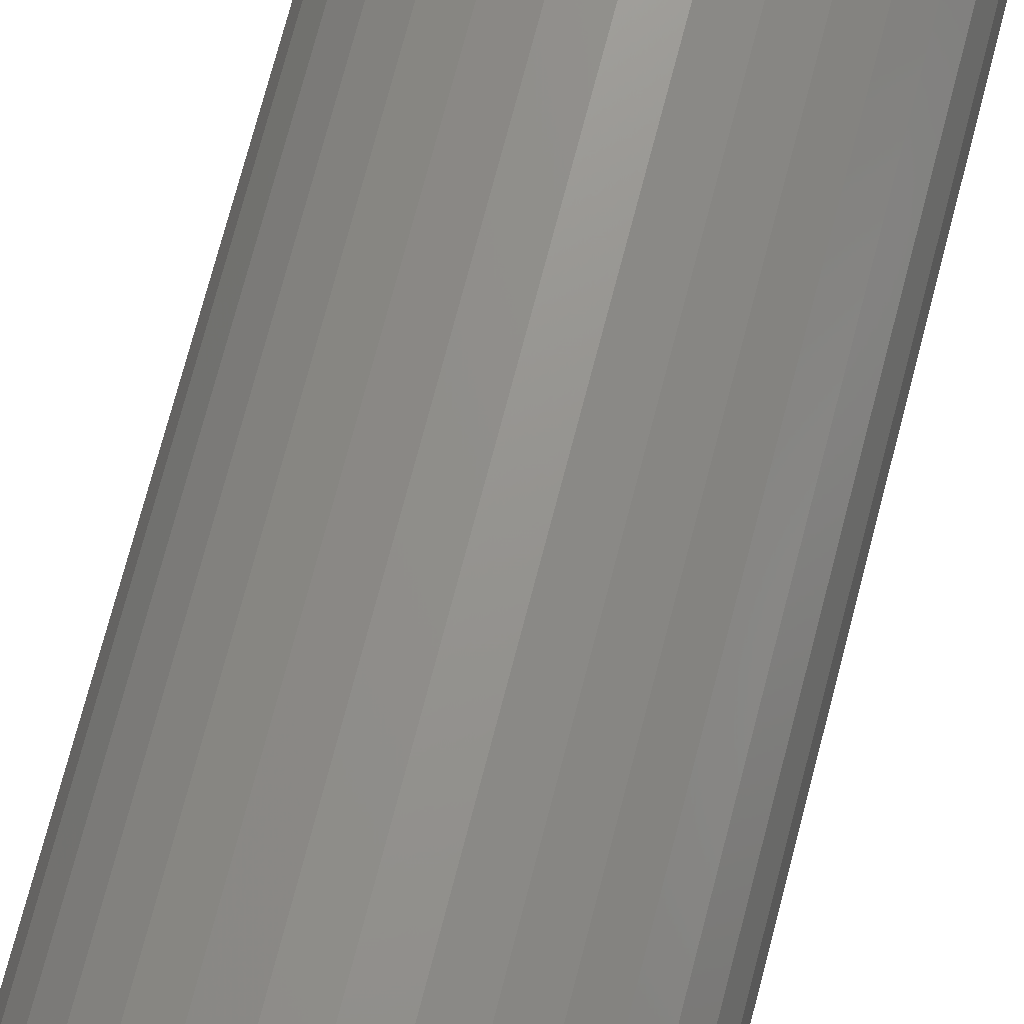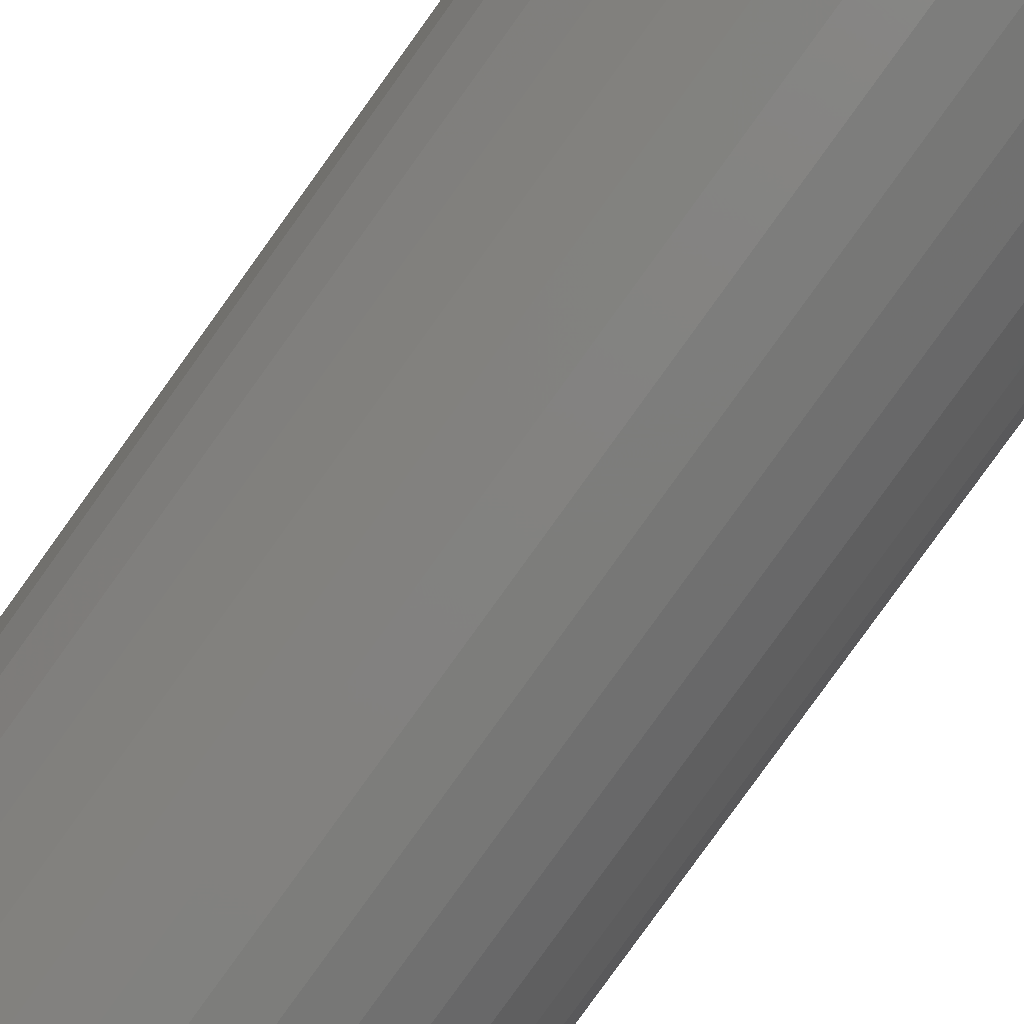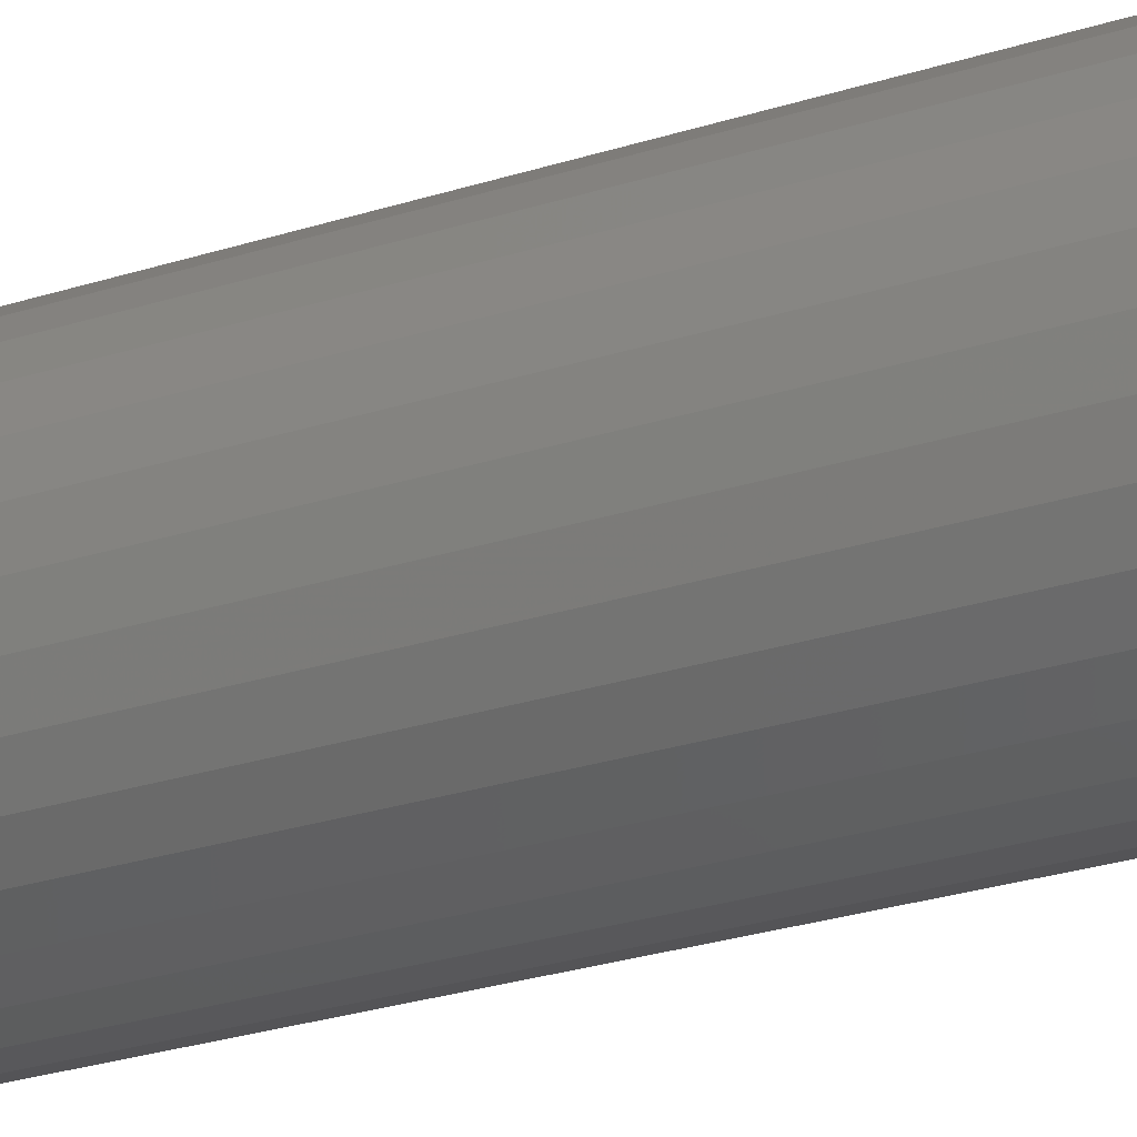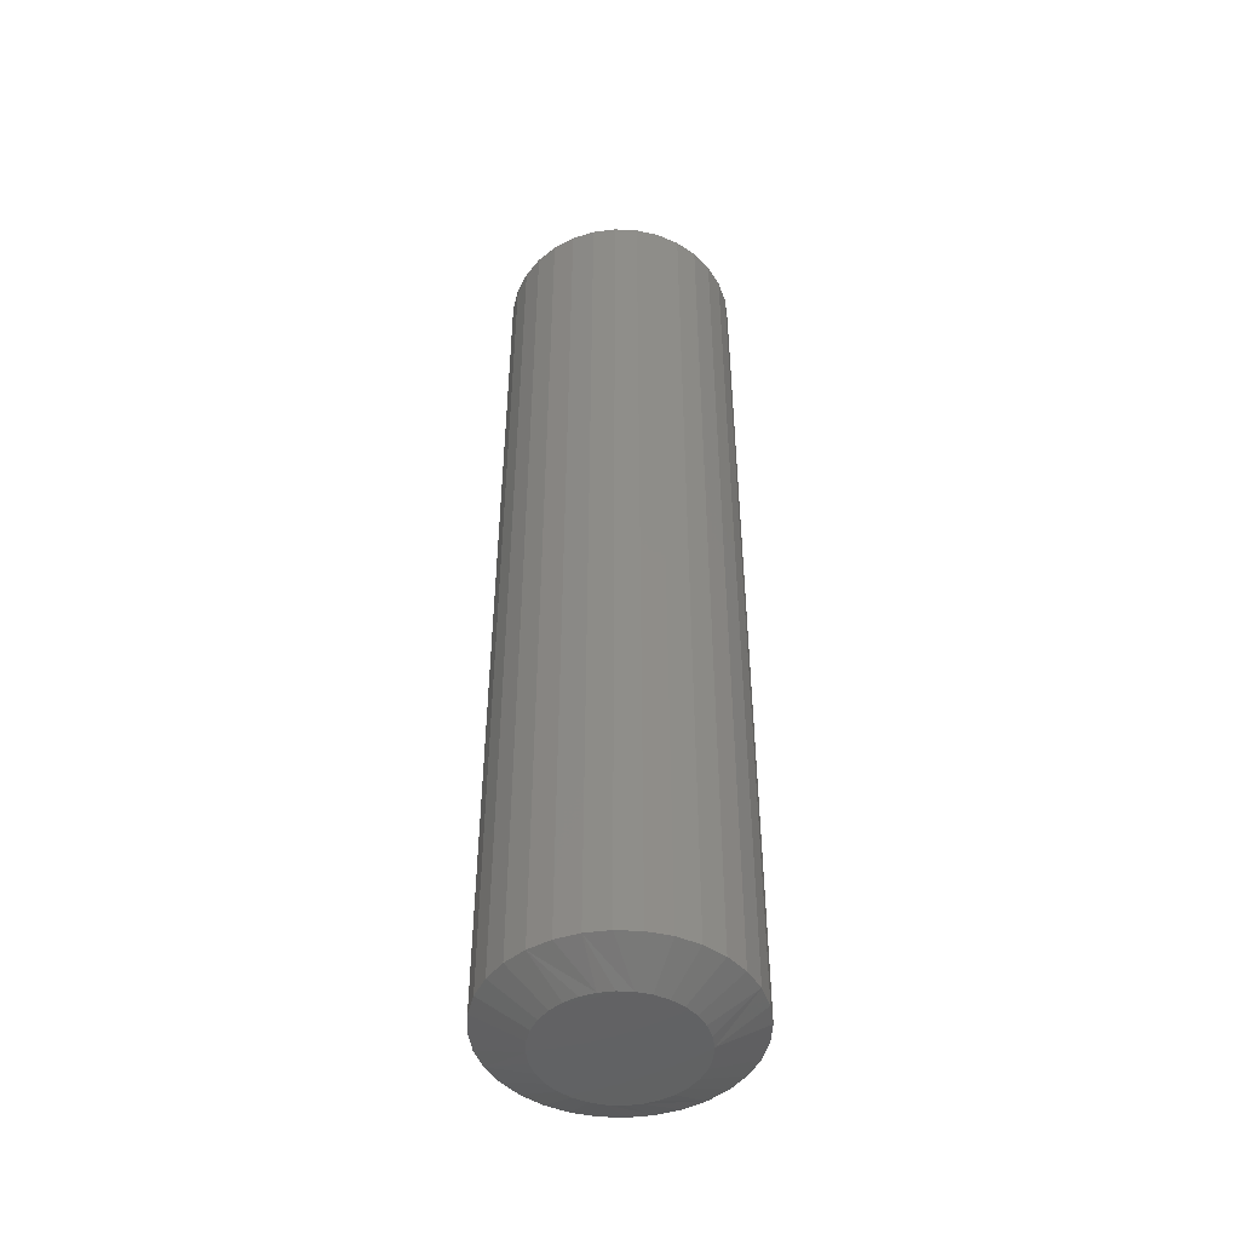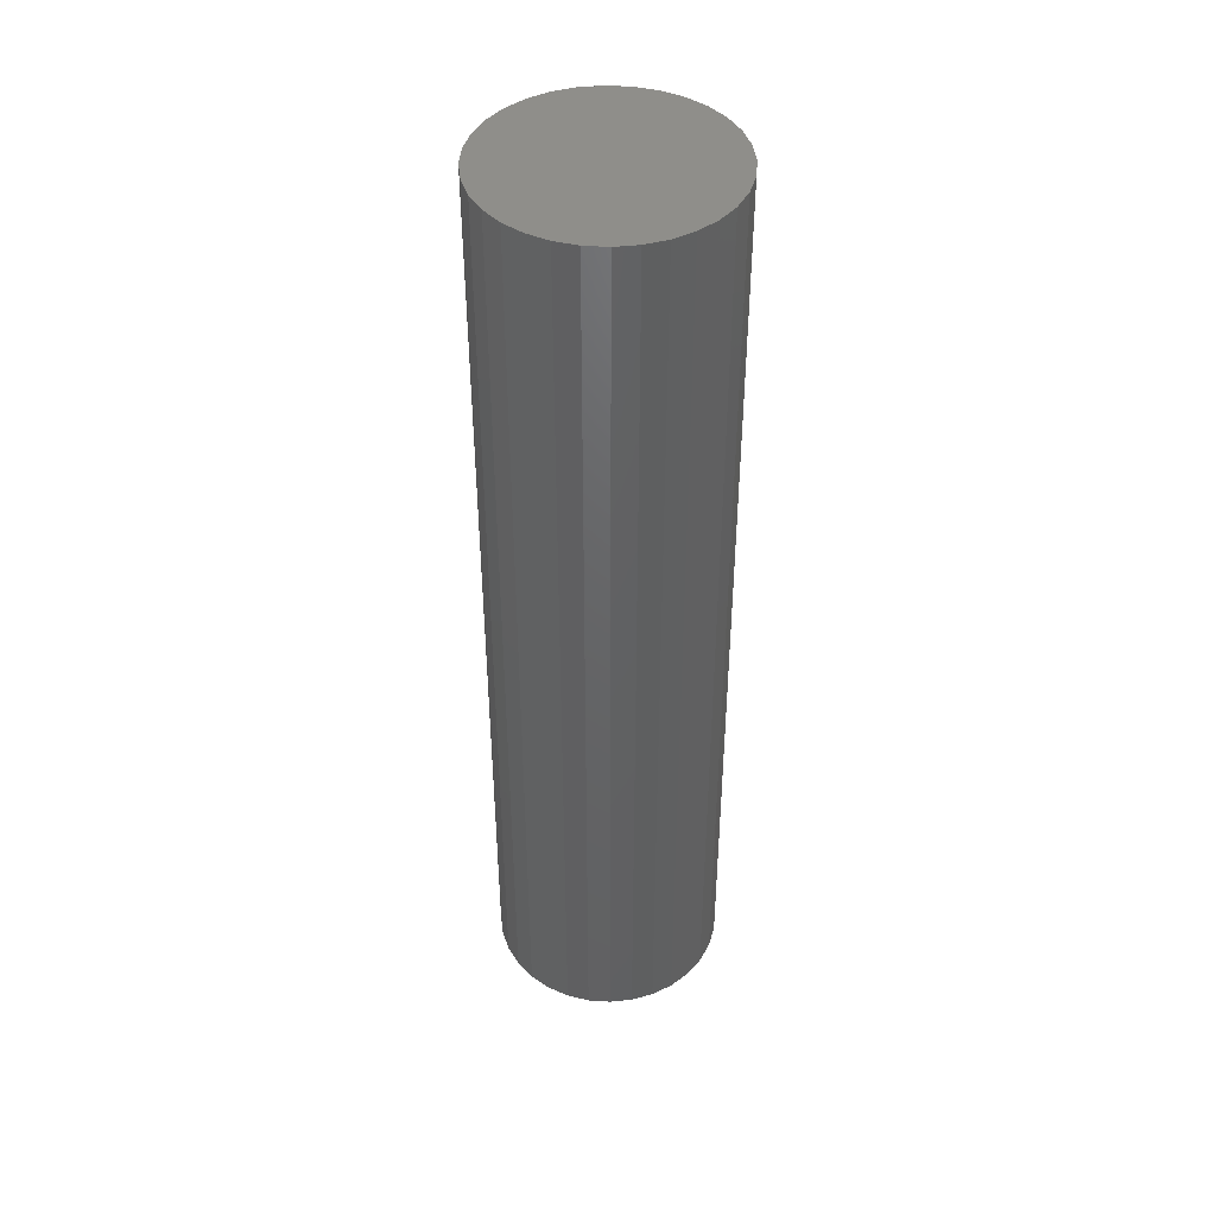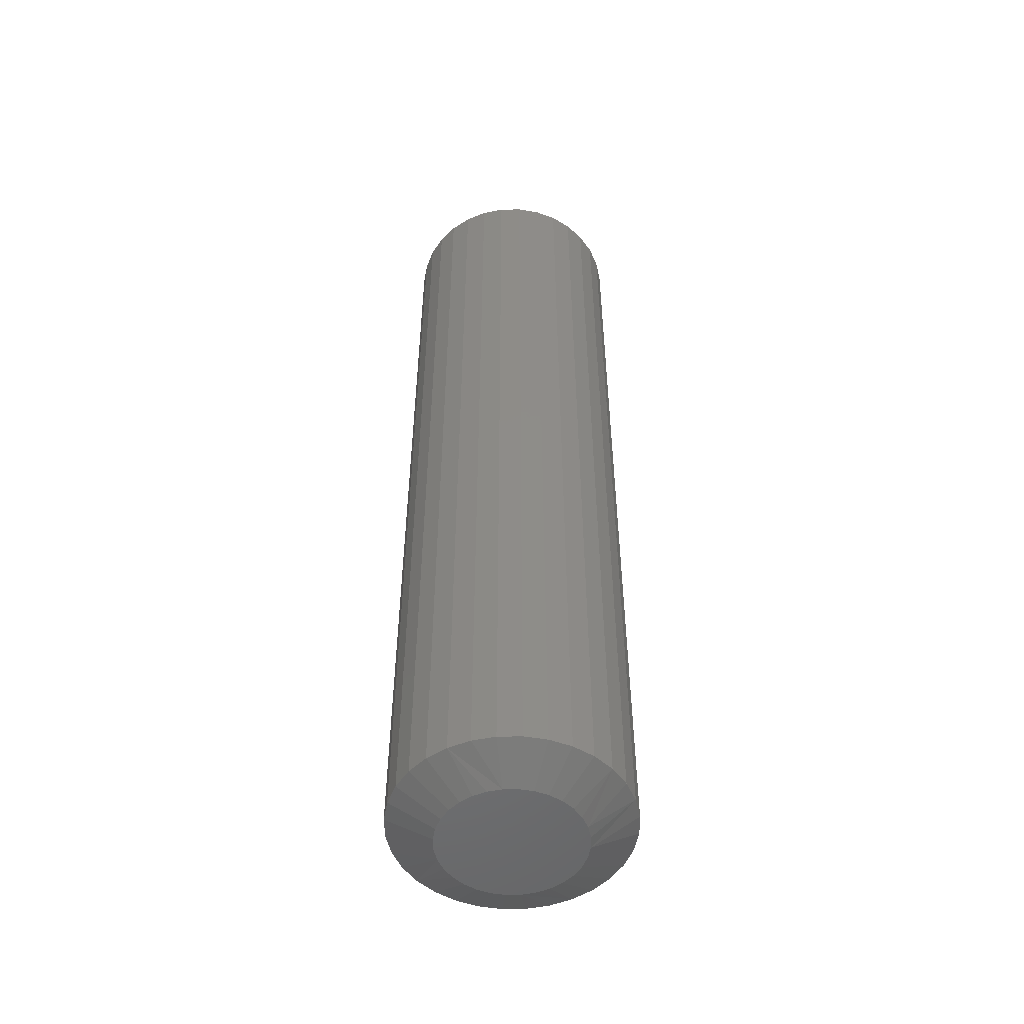
<metadata>
{"format":"stl","ext":"stl","renderer":"f3d","projection":"perspective","resolution":1024,"background":"white","views":[{"elev":70.1,"azim":14.4,"up":"+Z"},{"elev":-79.6,"azim":144.4,"up":"+Z"},{"elev":-25.4,"azim":117.9,"up":"+Z"},{"elev":-47.7,"azim":-76.2,"up":"+Y"},{"elev":43.8,"azim":-79.9,"up":"+Y"},{"elev":-51.7,"azim":-162.1,"up":"+Y"}]}
</metadata>
<code>
# stl→obj: 96 verts, 188 faces
v -0.01982 -0.75 0.1091
v 0.0236 -0.75 0.1091
v 0.001892 -0.75 0.1113
v -0.04069 -0.75 0.1028
v 0.04447 -0.75 0.1028
v -0.05992 -0.75 0.09251
v 0.06371 -0.75 0.09251
v 0.06371 -0.75 -0.09251
v -0.04069 -0.75 -0.1028
v 0.04447 -0.75 -0.1028
v -0.01982 -0.75 -0.1091
v 0.0236 -0.75 -0.1091
v 0.001892 -0.75 -0.1113
v 0.08057 -0.75 0.07868
v -0.07679 -0.75 0.07868
v 0.09441 -0.75 0.06182
v -0.09062 -0.75 0.06182
v 0.1047 -0.75 0.04258
v -0.1009 -0.75 0.04258
v 0.111 -0.75 0.02171
v -0.1072 -0.75 0.02171
v 0.1132 -0.75 -8.388e-17
v -0.1094 -0.75 3.262e-07
v 0.111 -0.75 -0.02171
v -0.1072 -0.75 -0.02171
v 0.1047 -0.75 -0.04258
v -0.1009 -0.75 -0.04258
v 0.09441 -0.75 -0.06182
v -0.09062 -0.75 -0.06182
v 0.08057 -0.75 -0.07868
v -0.07679 -0.75 -0.07868
v -0.05992 -0.75 -0.09251
v 0.1835 0.75 -2.224e-17
v 0.1835 -0.7188 -6.671e-17
v 0.18 0.75 -0.03542
v 0.18 -0.7188 -0.03542
v 0.1696 0.75 -0.06949
v 0.1696 -0.7188 -0.06949
v 0.1529 0.75 -0.1009
v 0.1529 -0.7188 -0.1009
v 0.1303 0.75 -0.1284
v 0.1303 -0.7188 -0.1284
v 0.1028 0.75 -0.151
v 0.1028 -0.7188 -0.151
v 0.07138 0.75 -0.1678
v 0.07138 -0.7188 -0.1678
v 0.03732 0.75 -0.1781
v 0.03732 -0.7188 -0.1781
v 0.001891 0.75 -0.1816
v 0.001891 -0.7188 -0.1816
v -0.03353 0.75 -0.1781
v -0.03353 -0.7188 -0.1781
v -0.0676 0.75 -0.1678
v -0.0676 -0.7188 -0.1678
v -0.09899 0.75 -0.151
v -0.09899 -0.7188 -0.151
v -0.1265 0.75 -0.1284
v -0.1265 -0.7188 -0.1284
v -0.1491 0.75 -0.1009
v -0.1491 -0.7188 -0.1009
v -0.1659 0.75 -0.06949
v -0.1659 -0.7188 -0.06949
v -0.1762 0.75 -0.03542
v -0.1762 -0.7188 -0.03542
v -0.1797 0.75 2.224e-17
v -0.1797 -0.7188 2.224e-17
v -0.1762 0.75 0.03542
v -0.1762 -0.7188 0.03542
v -0.1659 0.75 0.06949
v -0.1659 -0.7188 0.06949
v -0.1491 0.75 0.1009
v -0.1491 -0.7188 0.1009
v -0.1265 0.75 0.1284
v -0.1265 -0.7188 0.1284
v -0.09899 0.75 0.151
v -0.09899 -0.7188 0.151
v -0.0676 0.75 0.1678
v -0.0676 -0.7188 0.1678
v -0.03353 0.75 0.1781
v -0.03353 -0.7188 0.1781
v 0.001891 0.75 0.1816
v 0.001891 -0.7188 0.1816
v 0.03732 0.75 0.1781
v 0.03732 -0.7188 0.1781
v 0.07138 0.75 0.1678
v 0.07138 -0.7188 0.1678
v 0.1028 0.75 0.151
v 0.1028 -0.7188 0.151
v 0.1303 0.75 0.1284
v 0.1303 -0.7188 0.1284
v 0.1529 0.75 0.1009
v 0.1529 -0.7188 0.1009
v 0.1696 0.75 0.06949
v 0.1696 -0.7188 0.06949
v 0.18 0.75 0.03542
v 0.18 -0.7188 0.03542
f 1 2 3
f 2 1 4
f 2 4 5
f 5 4 6
f 5 6 7
f 8 9 10
f 10 9 11
f 10 11 12
f 12 11 13
f 7 6 14
f 14 6 15
f 14 15 16
f 16 15 17
f 16 17 18
f 18 17 19
f 18 19 20
f 20 19 21
f 20 21 22
f 22 21 23
f 22 23 24
f 24 23 25
f 24 25 26
f 26 25 27
f 26 27 28
f 28 27 29
f 28 29 30
f 30 29 31
f 30 31 8
f 8 31 32
f 8 32 9
f 33 34 35
f 35 34 36
f 35 36 37
f 37 36 38
f 37 38 39
f 39 38 40
f 39 40 41
f 41 40 42
f 41 42 43
f 43 42 44
f 43 44 45
f 45 44 46
f 45 46 47
f 47 46 48
f 47 48 49
f 49 48 50
f 49 50 51
f 51 50 52
f 51 52 53
f 53 52 54
f 53 54 55
f 55 54 56
f 55 56 57
f 57 56 58
f 57 58 59
f 59 58 60
f 59 60 61
f 61 60 62
f 61 62 63
f 63 62 64
f 63 64 65
f 65 64 66
f 65 66 67
f 67 66 68
f 67 68 69
f 69 68 70
f 69 70 71
f 71 70 72
f 71 72 73
f 73 72 74
f 73 74 75
f 75 74 76
f 75 76 77
f 77 76 78
f 77 78 79
f 79 78 80
f 79 80 81
f 81 80 82
f 81 82 83
f 83 82 84
f 83 84 85
f 85 84 86
f 85 86 87
f 87 86 88
f 87 88 89
f 89 88 90
f 89 90 91
f 91 90 92
f 91 92 93
f 93 92 94
f 93 94 95
f 95 94 96
f 95 96 33
f 33 96 34
f 20 94 18
f 16 90 14
f 82 80 2
f 7 86 5
f 3 80 1
f 3 2 80
f 4 76 6
f 15 72 17
f 22 34 96
f 22 96 94
f 22 94 20
f 66 23 21
f 66 21 19
f 66 19 68
f 90 16 92
f 92 16 18
f 92 18 94
f 86 7 88
f 88 7 14
f 88 14 90
f 82 2 84
f 84 2 5
f 84 5 86
f 76 4 78
f 78 4 1
f 78 1 80
f 72 15 74
f 74 15 6
f 74 6 76
f 68 19 70
f 70 19 17
f 70 17 72
f 25 62 27
f 29 58 31
f 50 48 11
f 32 54 9
f 13 48 12
f 13 11 48
f 10 44 8
f 30 40 28
f 23 66 64
f 23 64 62
f 23 62 25
f 34 22 24
f 34 24 26
f 34 26 36
f 58 29 60
f 60 29 27
f 60 27 62
f 54 32 56
f 56 32 31
f 56 31 58
f 50 11 52
f 52 11 9
f 52 9 54
f 44 10 46
f 46 10 12
f 46 12 48
f 40 30 42
f 42 30 8
f 42 8 44
f 36 26 38
f 38 26 28
f 38 28 40
f 81 83 79
f 77 79 83
f 85 77 83
f 47 51 45
f 49 51 47
f 51 53 45
f 45 53 55
f 45 55 43
f 43 55 57
f 43 57 41
f 41 57 59
f 41 59 39
f 39 59 61
f 39 61 37
f 37 61 63
f 37 63 35
f 35 63 65
f 35 65 33
f 33 65 67
f 33 67 95
f 95 67 69
f 95 69 93
f 93 69 71
f 93 71 91
f 91 71 73
f 91 73 89
f 89 73 75
f 89 75 87
f 87 75 77
f 87 77 85

</code>
